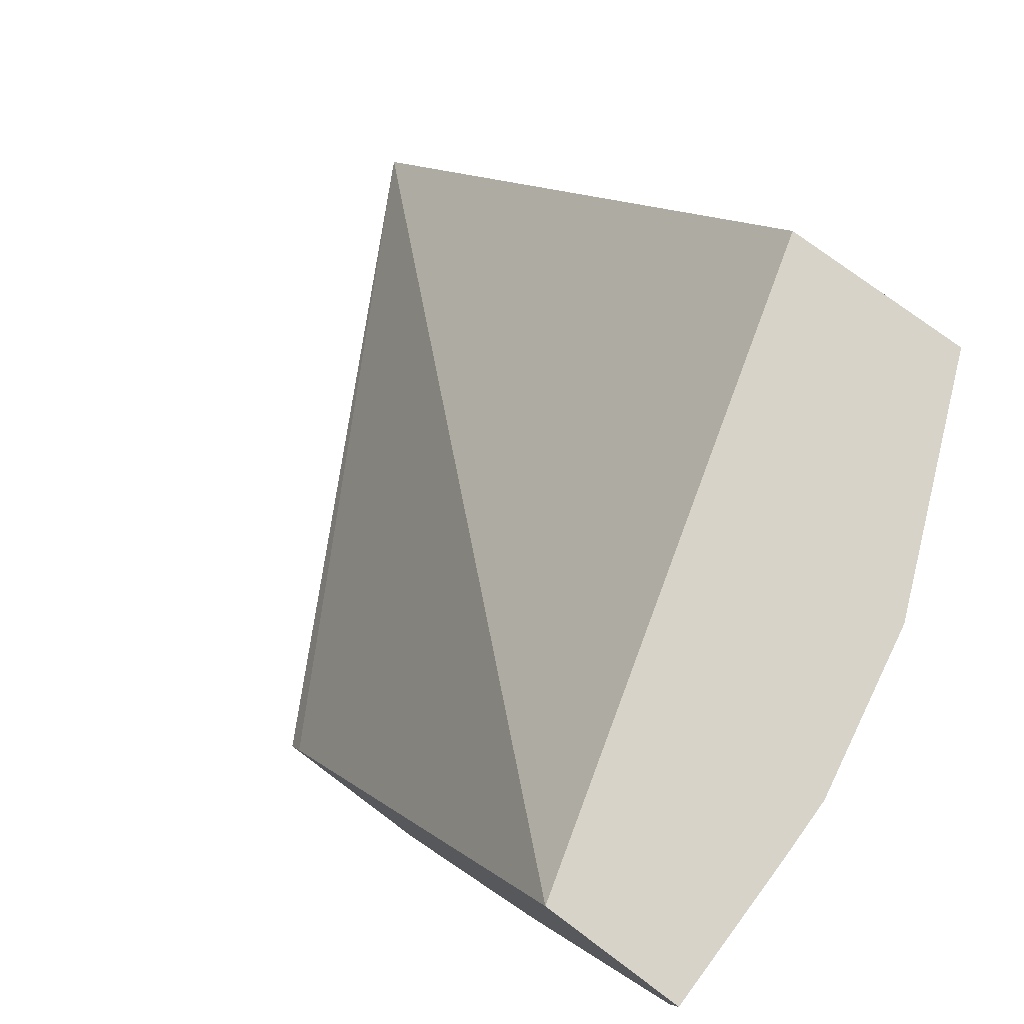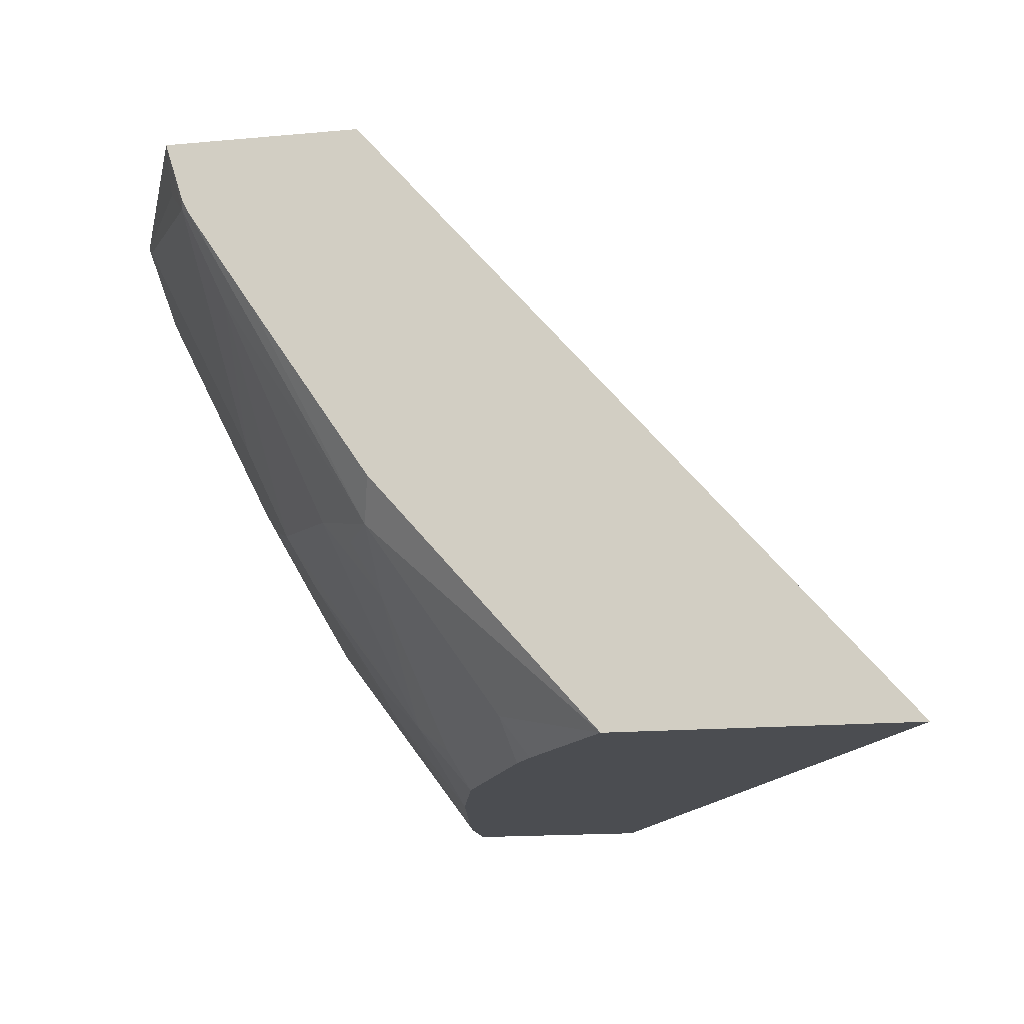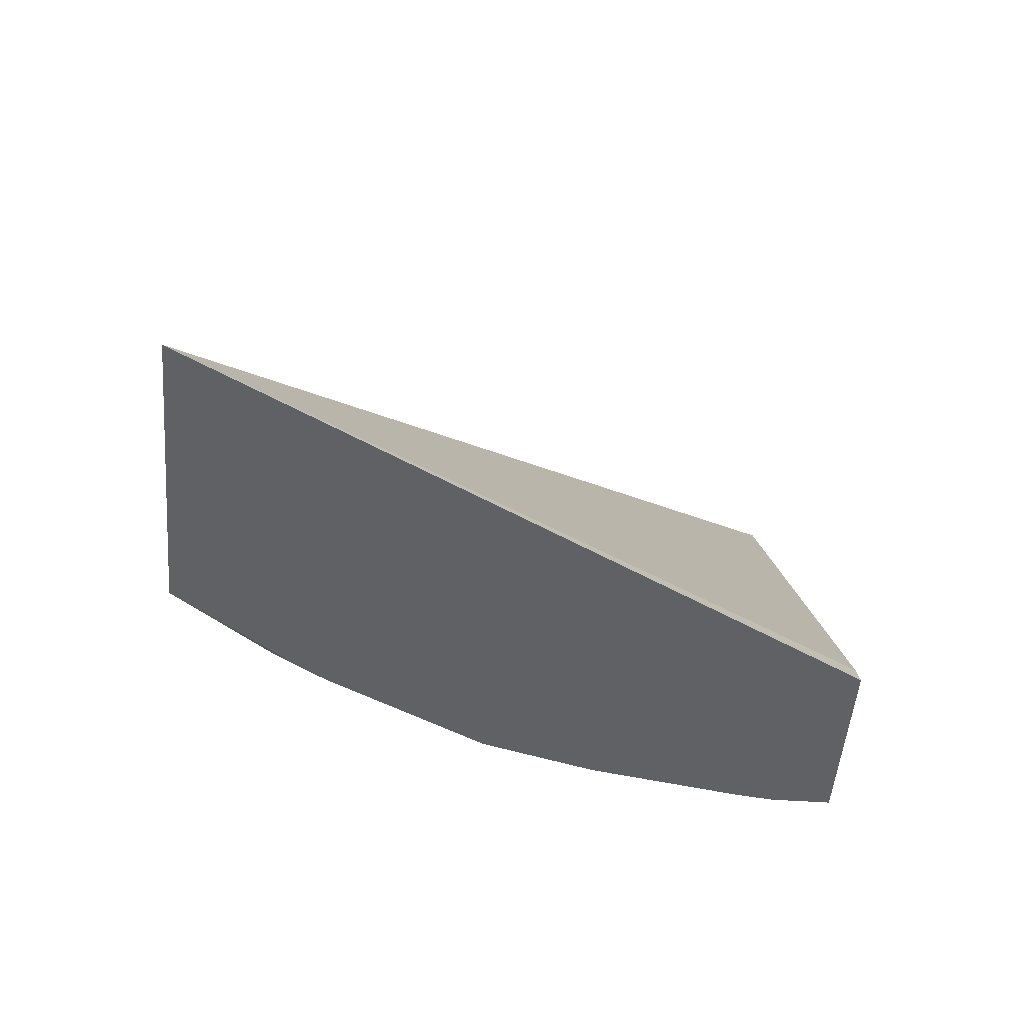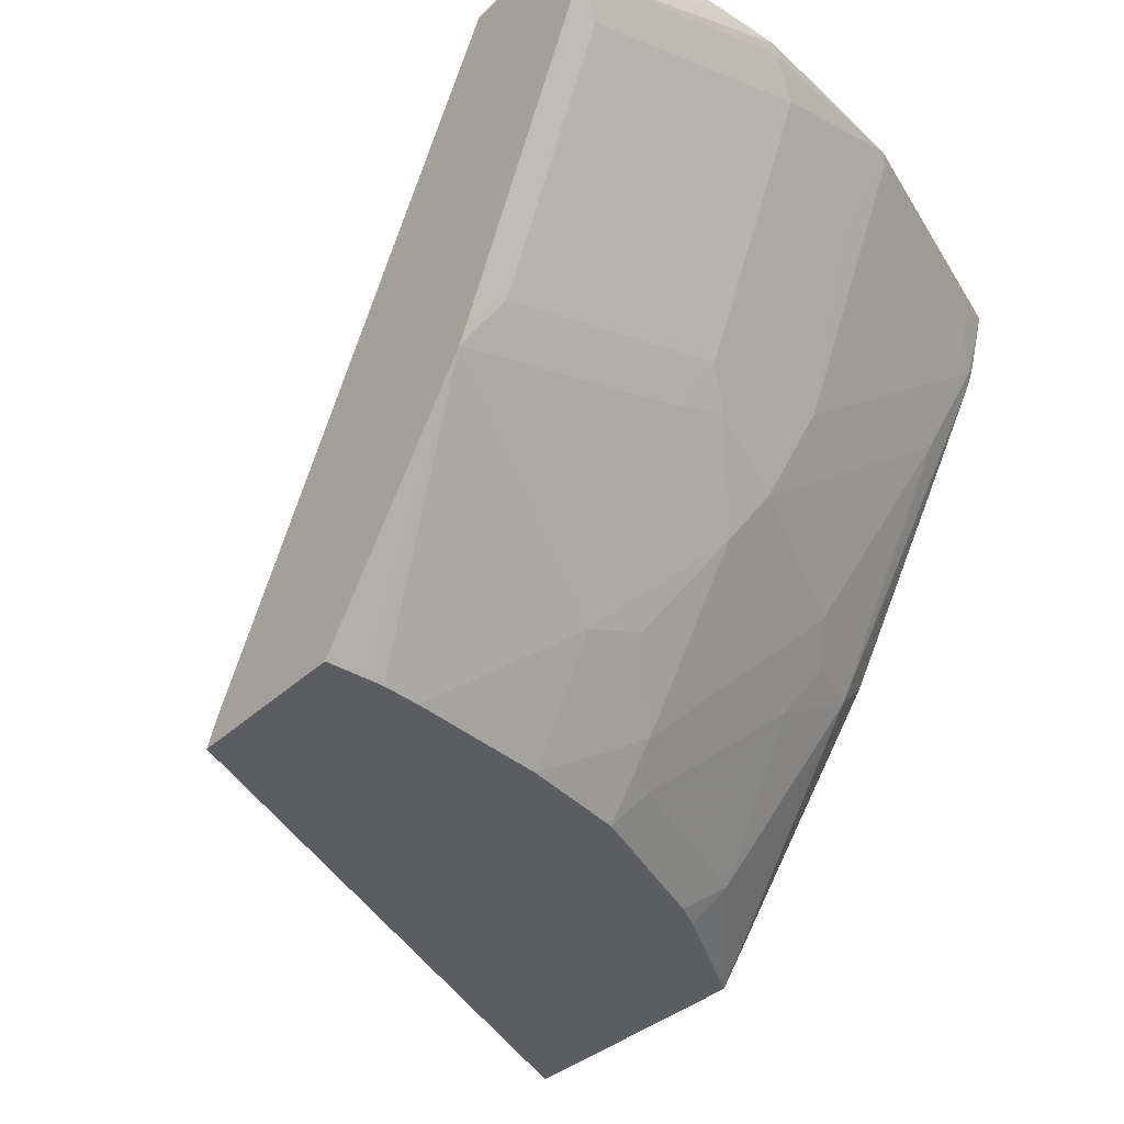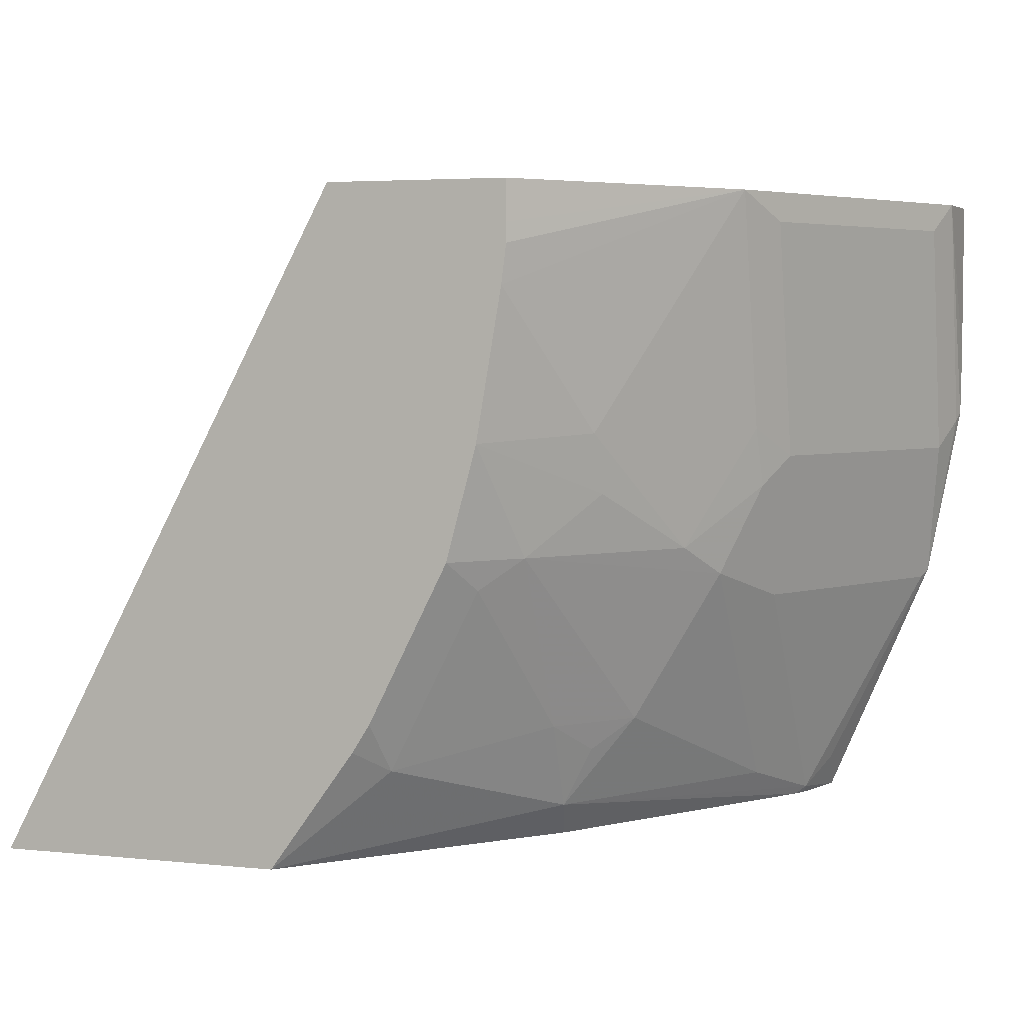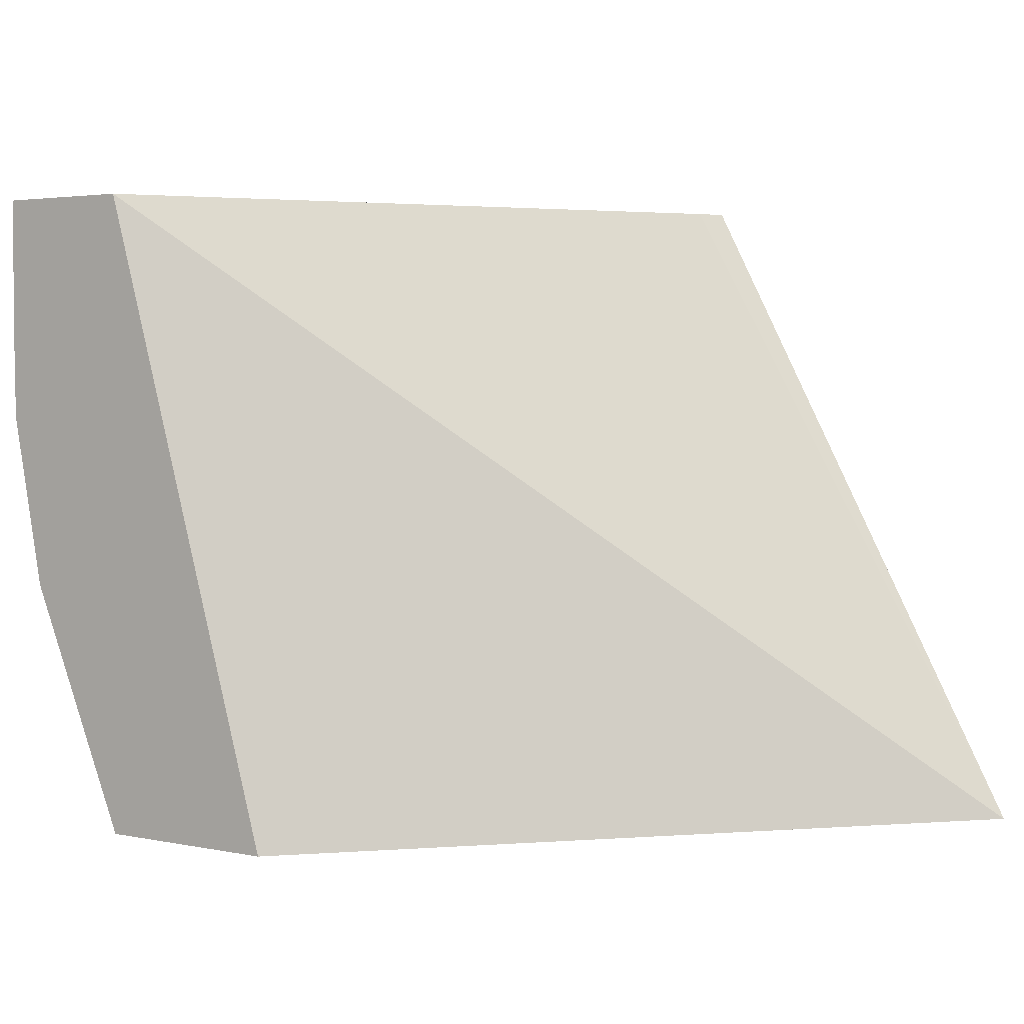
<metadata>
{"format":"obj","ext":"obj","renderer":"f3d","projection":"perspective","resolution":1024,"background":"white","views":[{"elev":77.2,"azim":36.7,"up":"+Y"},{"elev":-15.9,"azim":-169.2,"up":"+Y"},{"elev":-48.5,"azim":-94.6,"up":"+Y"},{"elev":-35.7,"azim":50.7,"up":"+Y"},{"elev":4.2,"azim":18.8,"up":"+Z"},{"elev":3.2,"azim":-144.8,"up":"+Z"}]}
</metadata>
<code>
v 0.1751 -0.846 -0.2289
v 0.3569 -0.635 -0.2289
v 0.2752 -0.846 -0.2289
v 0.2971 -0.846 -0.0001115
v 0.3017 -0.8367 -0.0001115
v 0.4232 -0.635 -0.0001115
v 0.4251 -0.635 -0.2289
v 0.305 -0.846 -0.1876
v 0.3511 -0.7586 -0.2289
v 0.3549 -0.7715 -0.216
v 0.3138 -0.8332 -0.1954
v 0.3588 -0.846 -0.0001115
v 0.4746 -0.635 -0.0001115
v 0.4625 -0.635 -0.1412
v 0.4269 -0.6481 -0.216
v 0.425 -0.6352 -0.2289
v 0.3111 -0.846 -0.1779
v 0.3922 -0.6969 -0.2289
v 0.3566 -0.7887 -0.1852
v 0.4159 -0.661 -0.2289
v 0.4192 -0.6584 -0.2263
v 0.4063 -0.6892 -0.216
v 0.378 -0.7612 -0.1852
v 0.3652 -0.7715 -0.1954
v 0.3241 -0.8332 -0.1749
v 0.3588 -0.846 -0.01398
v 0.4183 -0.7681 -0.0001115
v 0.4731 -0.6585 -0.0001115
v 0.4746 -0.635 -0.05746
v 0.4743 -0.635 -0.07946
v 0.4732 -0.6378 -0.08231
v 0.468 -0.6481 -0.09259
v 0.4475 -0.6892 -0.09259
v 0.4475 -0.6687 -0.1337
v 0.4192 -0.7201 -0.144
v 0.4603 -0.6378 -0.144
v 0.4185 -0.6557 -0.2289
v 0.3243 -0.846 -0.1513
v 0.3446 -0.8332 -0.1337
v 0.3574 -0.8229 -0.1234
v 0.4063 -0.7509 -0.1337
v 0.3588 -0.846 -0.02059
v 0.3572 -0.846 -0.03385
v 0.3978 -0.7887 -0.04115
v 0.4183 -0.7475 -0.08231
v 0.4269 -0.7509 -0.0103
v 0.4252 -0.7543 -0.0001115
v 0.4458 -0.7132 -0.0001115
v 0.4475 -0.7098 -0.0103
v 0.468 -0.6687 -0.0103
v 0.4269 -0.7304 -0.09259
v 0.4192 -0.7406 -0.1029
v 0.3382 -0.846 -0.1234
v 0.3978 -0.7681 -0.1234
v 0.378 -0.8024 -0.1029
v 0.3485 -0.846 -0.08475
v 0.3772 -0.8092 -0.08231
f 25 39 38
f 26 42 27
f 27 42 43
f 27 43 44
f 27 44 45
f 28 48 49
f 27 46 47
f 28 50 31
f 28 49 50
f 23 41 40
f 27 45 46
f 22 41 23
f 16 21 37
f 21 36 35
f 21 35 22
f 20 37 21
f 19 40 39
f 19 23 40
f 19 24 23
f 19 39 25
f 17 25 38
f 15 21 16
f 14 21 15
f 28 31 30
f 22 35 41
f 28 30 29
f 46 51 49
f 32 50 49
f 55 57 56
f 54 57 55
f 46 48 47
f 46 49 48
f 45 54 52
f 45 51 46
f 45 52 51
f 44 54 45
f 44 57 54
f 43 57 44
f 43 56 57
f 31 50 32
f 41 52 54
f 40 55 56
f 40 54 55
f 40 41 54
f 39 40 53
f 38 39 53
f 35 52 41
f 35 51 52
f 33 35 34
f 33 51 35
f 33 49 51
f 32 49 33
f 40 56 53
f 14 35 36
f 14 36 21
f 14 33 34
f 2 30 14
f 2 29 30
f 2 13 29
f 2 6 13
f 1 6 2
f 1 5 6
f 1 4 5
f 1 12 4
f 1 26 12
f 1 42 26
f 1 56 43
f 2 14 7
f 1 53 56
f 1 17 38
f 1 8 17
f 1 3 8
f 1 9 3
f 1 18 9
f 1 20 18
f 1 37 20
f 1 16 37
f 1 7 16
f 1 2 7
f 14 34 35
f 1 38 53
f 3 9 10
f 1 43 42
f 3 11 8
f 14 32 33
f 3 10 11
f 14 31 32
f 14 30 31
f 13 28 29
f 12 26 27
f 11 25 17
f 11 19 25
f 10 23 24
f 10 22 23
f 10 21 22
f 10 20 21
f 10 18 20
f 10 24 19
f 4 27 47
f 4 12 27
f 10 19 11
f 4 47 48
f 4 48 28
f 4 13 6
f 4 28 13
f 7 14 15
f 7 15 16
f 8 11 17
f 9 18 10
f 4 6 5

</code>
